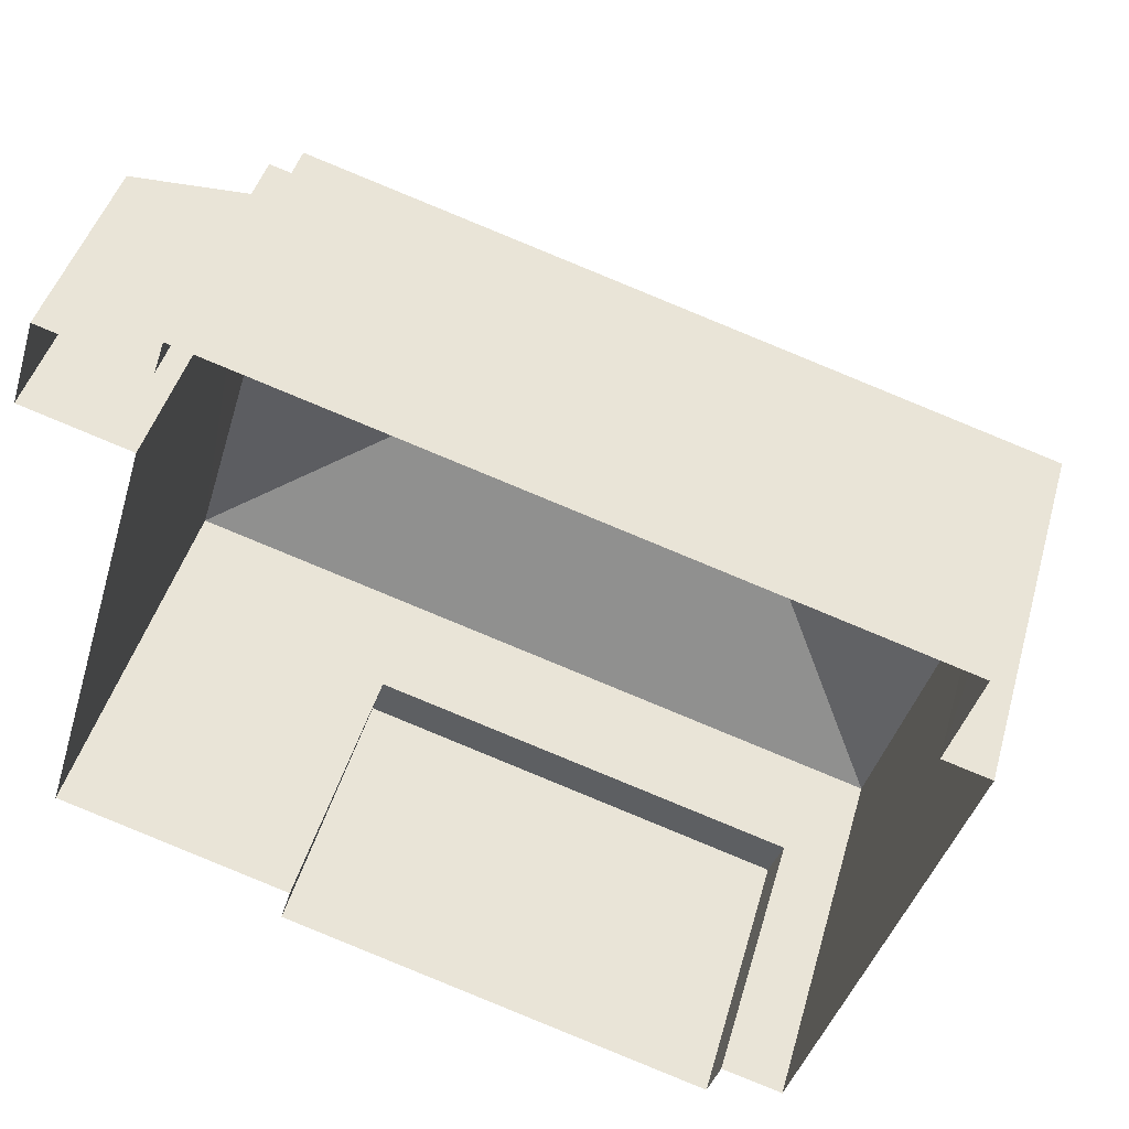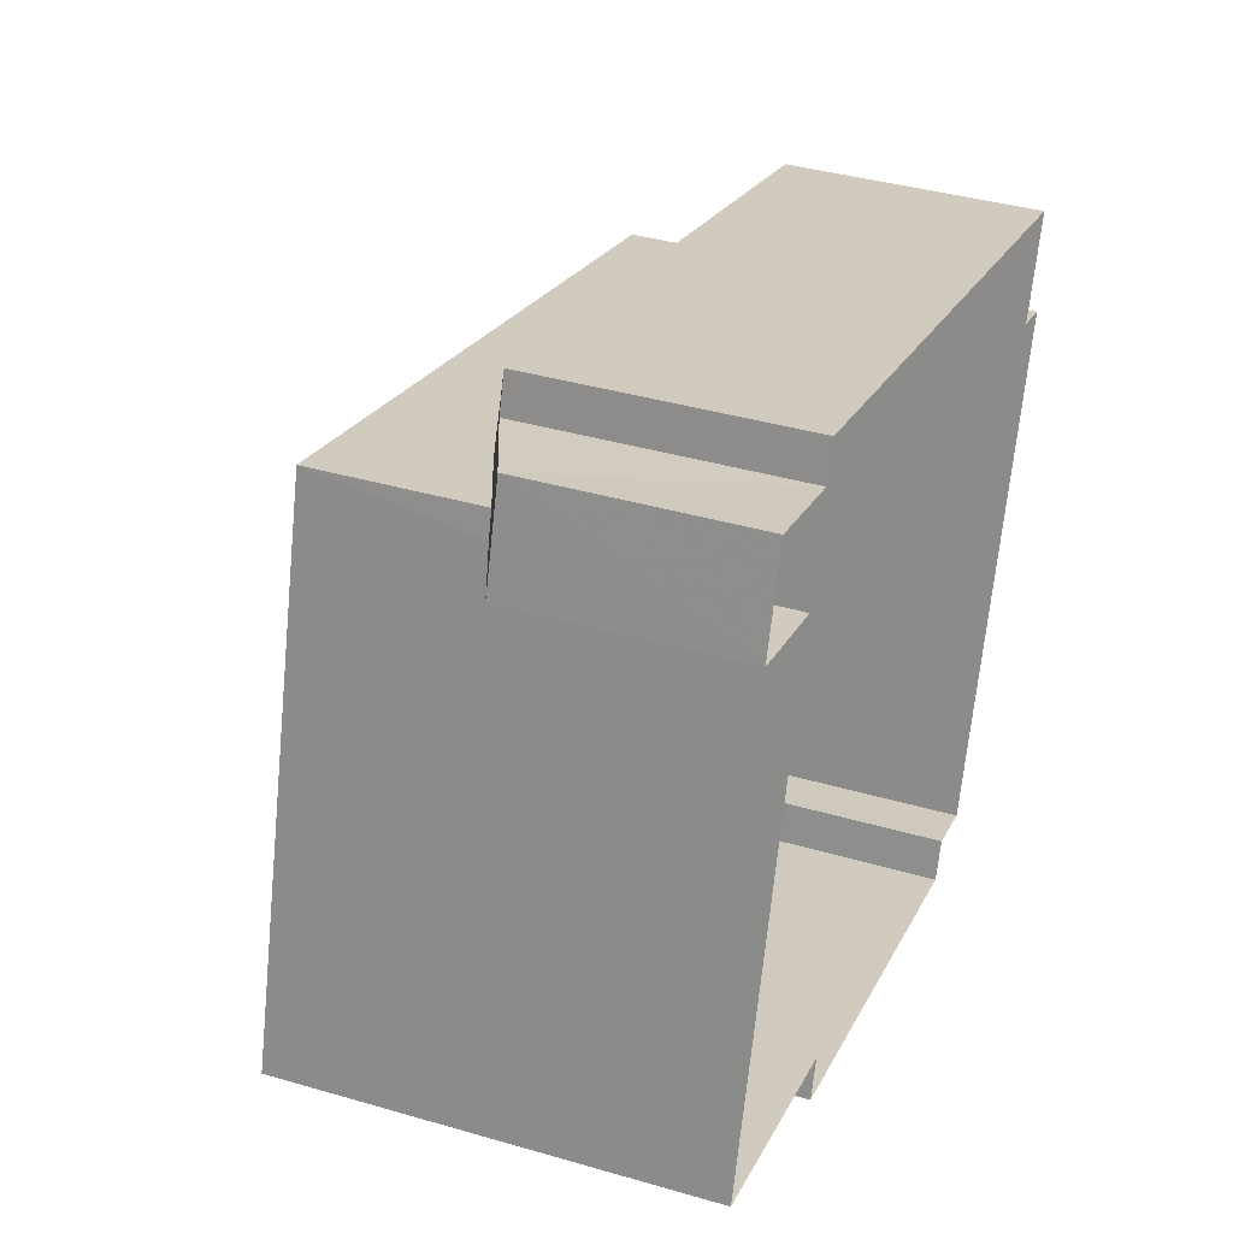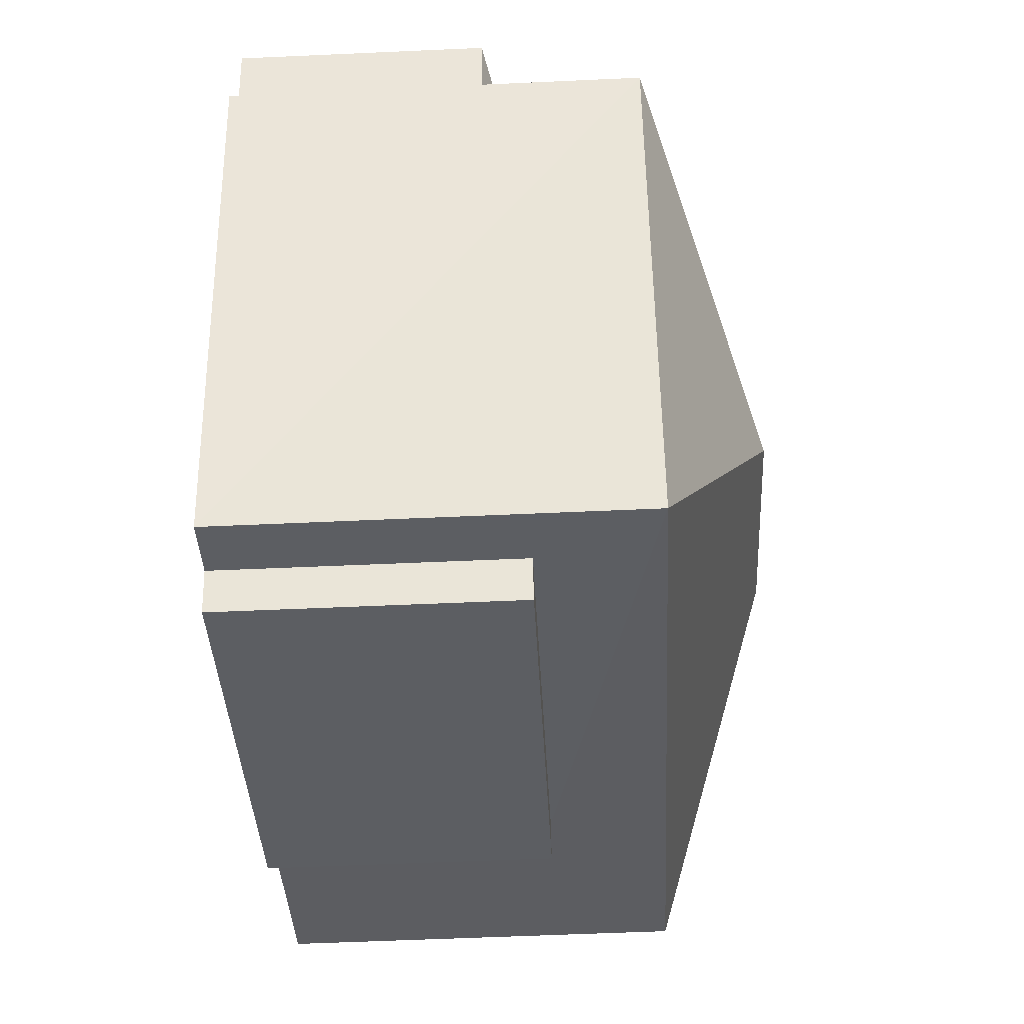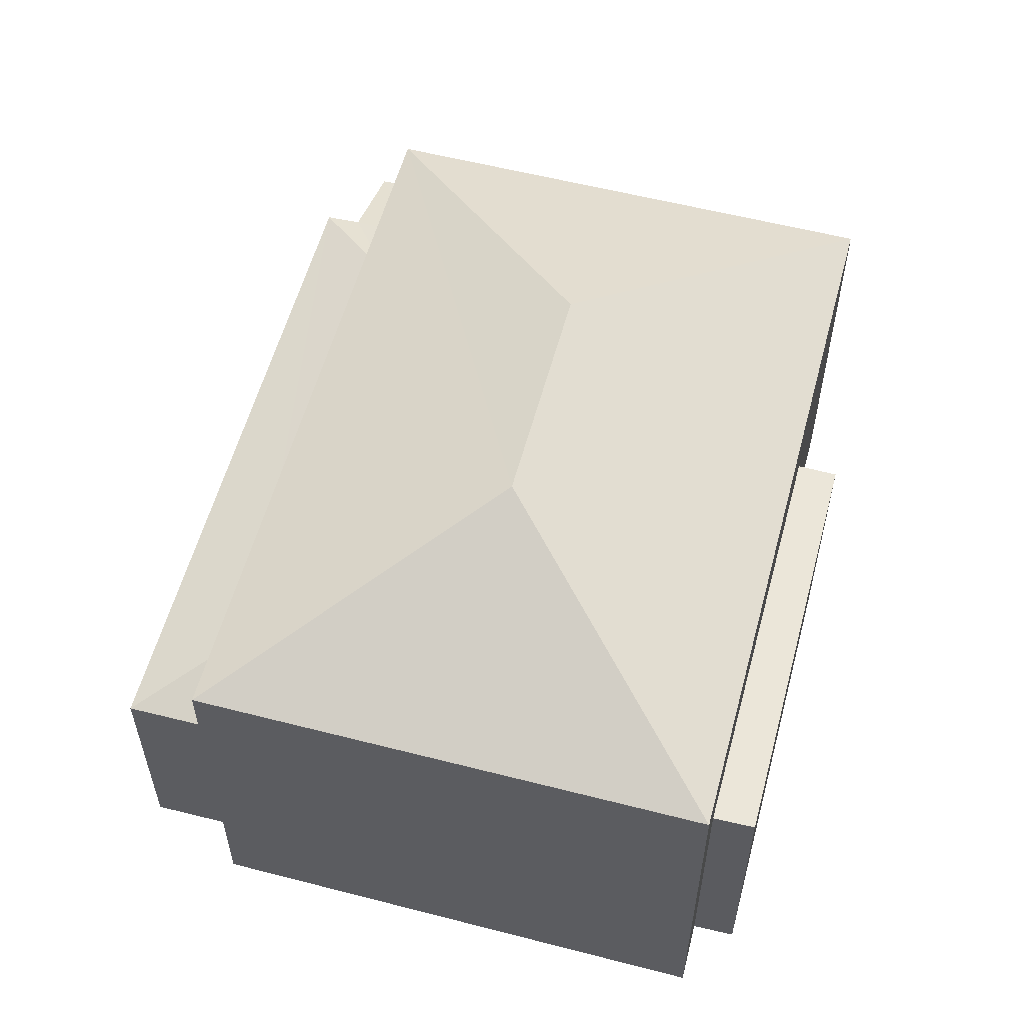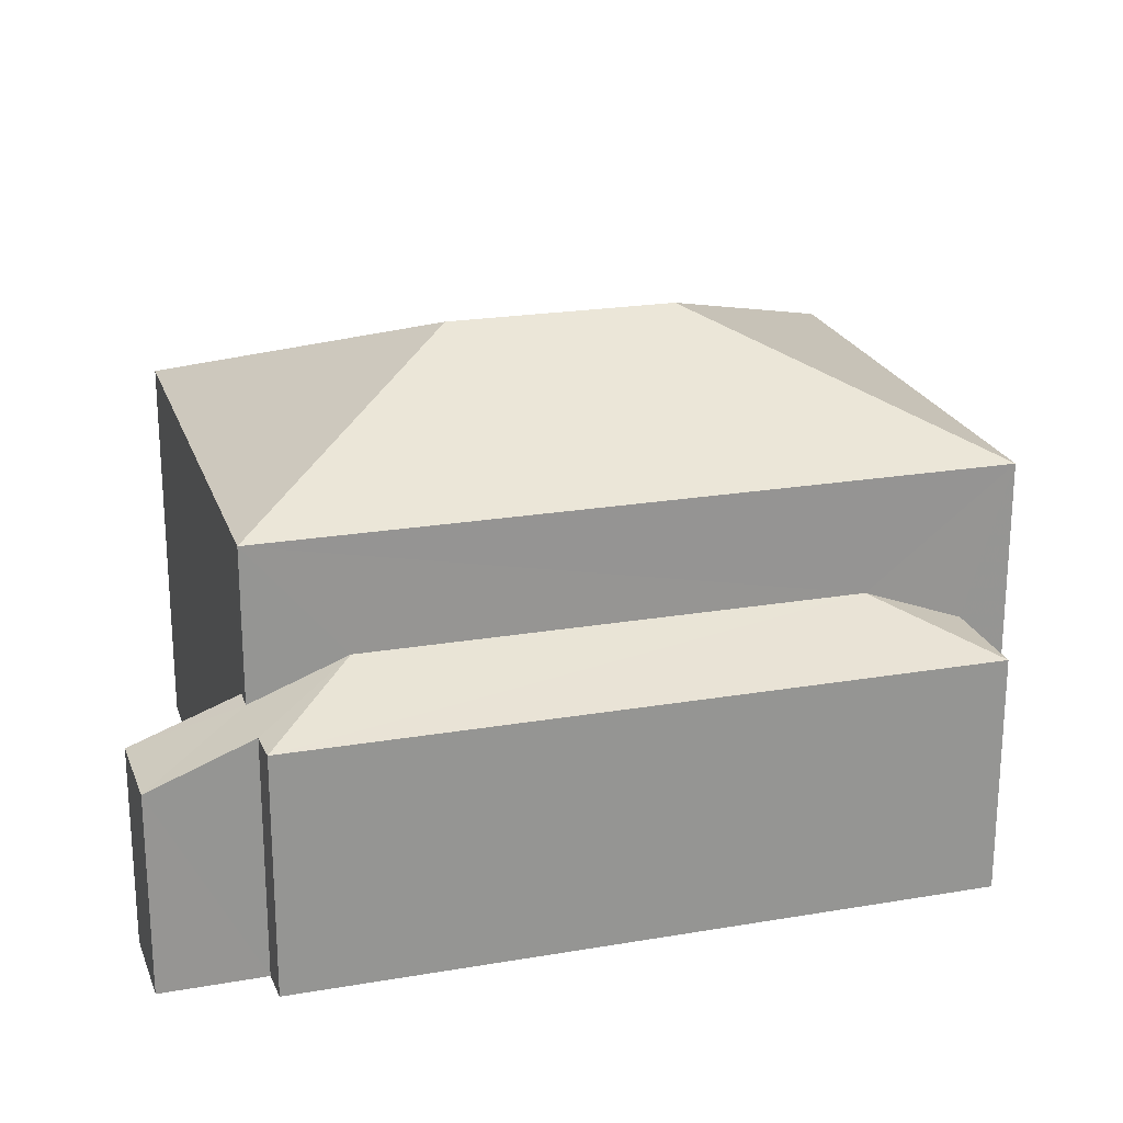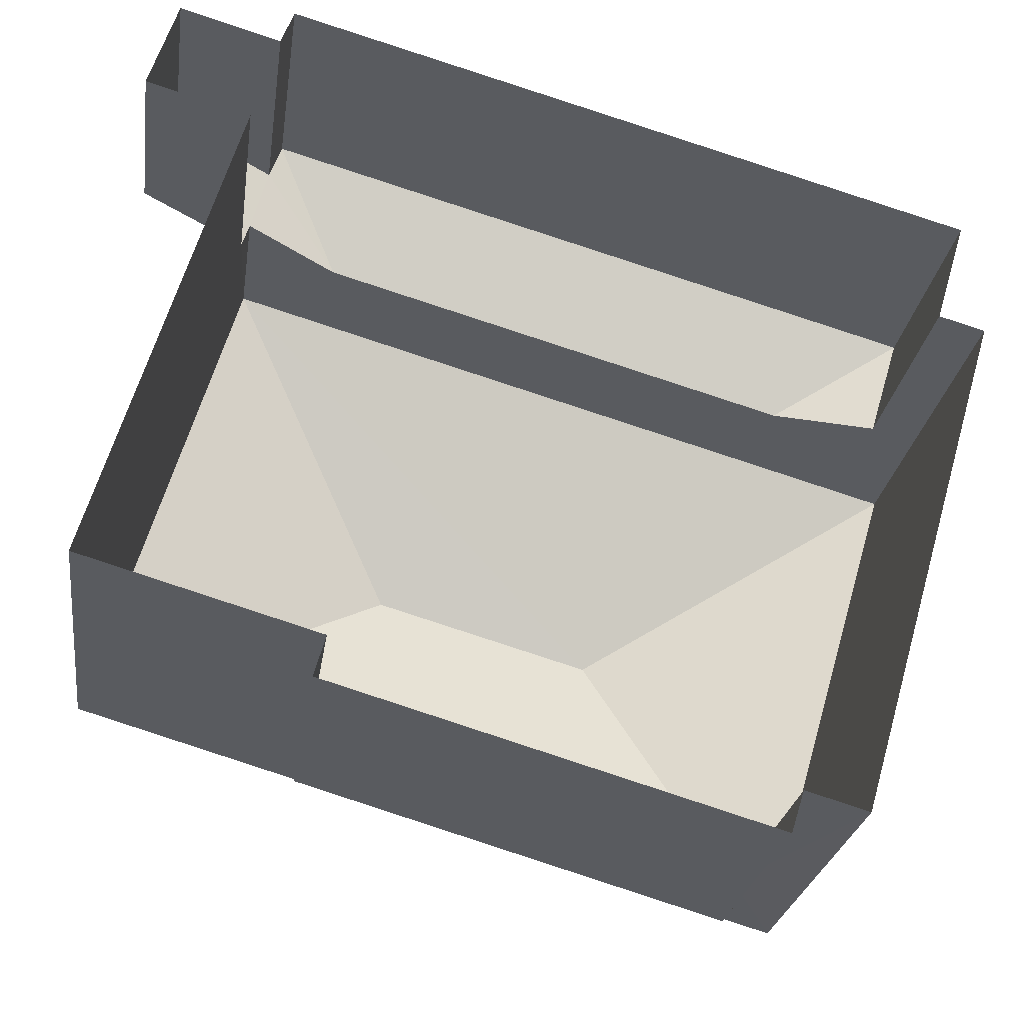
<metadata>
{"format":"obj","ext":"obj","renderer":"f3d","projection":"perspective","resolution":1024,"background":"white","views":[{"elev":44.6,"azim":-164.6,"up":"+Y"},{"elev":38.4,"azim":110.3,"up":"+Y"},{"elev":-53.7,"azim":-87.2,"up":"+Y"},{"elev":57.2,"azim":-58.7,"up":"+Z"},{"elev":22.3,"azim":179.8,"up":"+Z"},{"elev":-25.4,"azim":172.1,"up":"+Y"}]}
</metadata>
<code>
v -3.141e+05 4.147e+04 48.57
v -3.141e+05 4.147e+04 48.57
v -3.141e+05 4.147e+04 48.57
v -3.141e+05 4.147e+04 48.57
v -3.141e+05 4.146e+04 48.57
v -3.141e+05 4.147e+04 48.57
v -3.141e+05 4.147e+04 48.57
v -3.141e+05 4.147e+04 48.57
v -3.141e+05 4.147e+04 48.57
v -3.141e+05 4.146e+04 48.56
v -3.141e+05 4.146e+04 48.57
v -3.141e+05 4.146e+04 48.56
v -3.141e+05 4.146e+04 48.57
v -3.141e+05 4.146e+04 48.57
v -3.141e+05 4.147e+04 53.23
v -3.141e+05 4.147e+04 53.23
v -3.141e+05 4.147e+04 52.61
v -3.141e+05 4.147e+04 52.61
v -3.141e+05 4.146e+04 53.26
v -3.141e+05 4.146e+04 53.26
v -3.141e+05 4.146e+04 53.26
v -3.141e+05 4.146e+04 53.26
v -3.141e+05 4.146e+04 56.98
v -3.141e+05 4.146e+04 55.17
v -3.141e+05 4.146e+04 56.98
v -3.141e+05 4.146e+04 55.17
v -3.141e+05 4.147e+04 55.18
v -3.141e+05 4.147e+04 55.18
v -3.141e+05 4.147e+04 51.93
v -3.141e+05 4.147e+04 52.61
v -3.141e+05 4.147e+04 52.6
v -3.141e+05 4.147e+04 51.93
v -3.141e+05 4.147e+04 52.61
v -3.141e+05 4.147e+04 52.61
f 1 2 3
f 3 2 4
f 5 6 4
f 7 2 8
f 7 8 9
f 10 11 12
f 4 11 5
f 13 7 14
f 13 12 11
f 4 2 7
f 13 11 4
f 13 4 7
f 15 16 17
f 18 15 17
f 19 20 21
f 22 19 21
f 23 24 25
f 23 26 24
f 25 24 27
f 23 28 26
f 27 28 23
f 25 27 23
f 29 30 31
f 32 30 29
f 16 33 17
f 30 33 16
f 32 33 30
f 15 18 34
f 14 31 24
f 24 31 27
f 14 7 31
f 27 31 30
f 22 21 12
f 13 22 12
f 21 10 12
f 21 20 10
f 32 9 8
f 32 29 9
f 29 31 7
f 9 29 7
f 19 10 20
f 19 11 10
f 2 1 17
f 33 2 17
f 13 14 22
f 14 24 22
f 11 19 5
f 22 24 26
f 19 22 26
f 5 19 26
f 28 6 5
f 26 28 5
f 17 1 3
f 18 17 3
f 4 18 3
f 4 34 18
f 2 32 8
f 2 33 32
f 4 6 34
f 6 28 34
f 16 27 30
f 15 28 27
f 15 27 16
f 34 28 15

</code>
